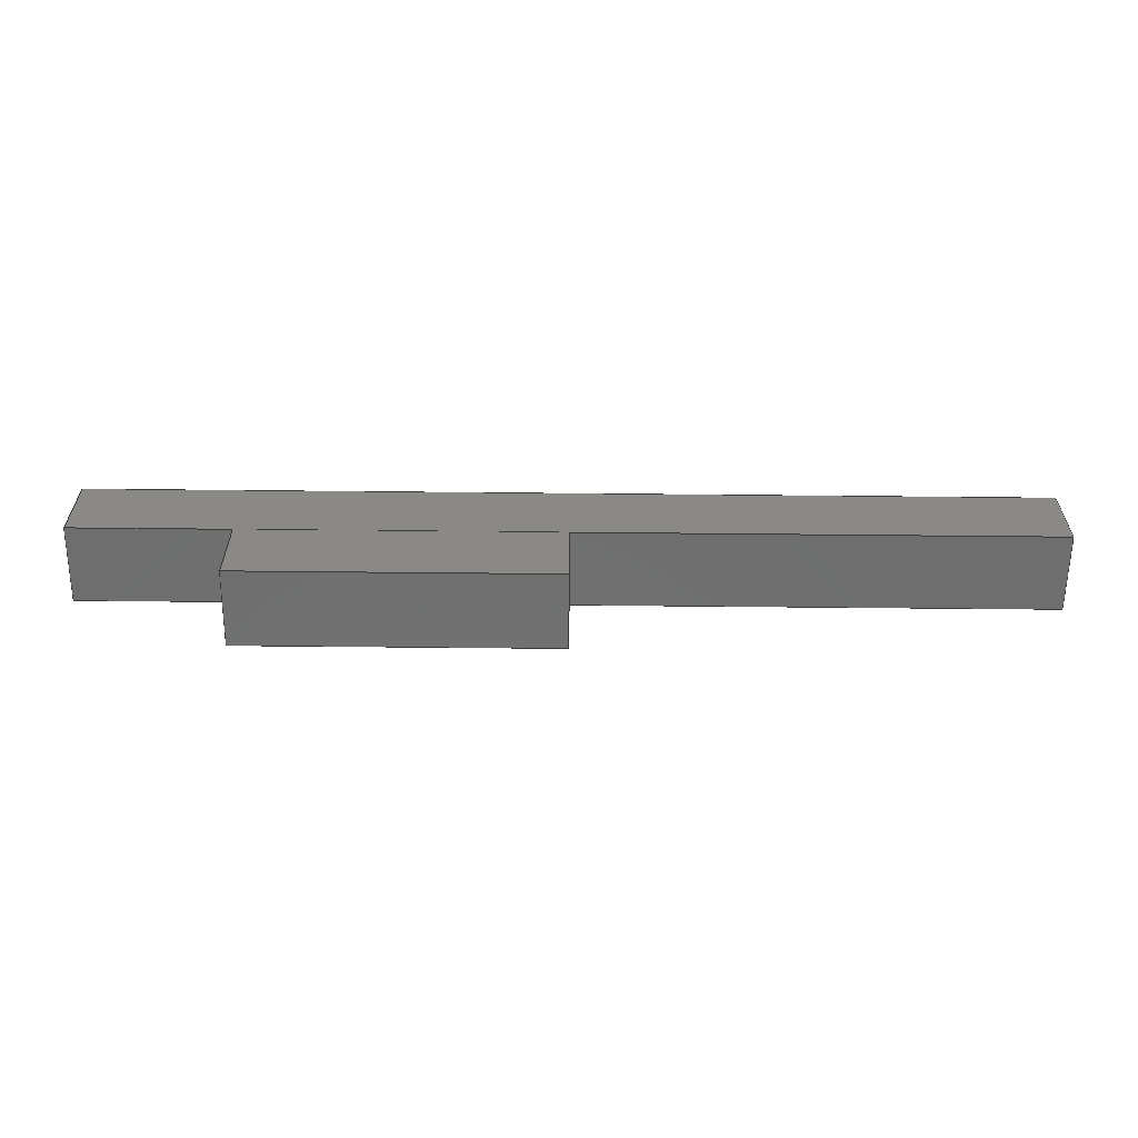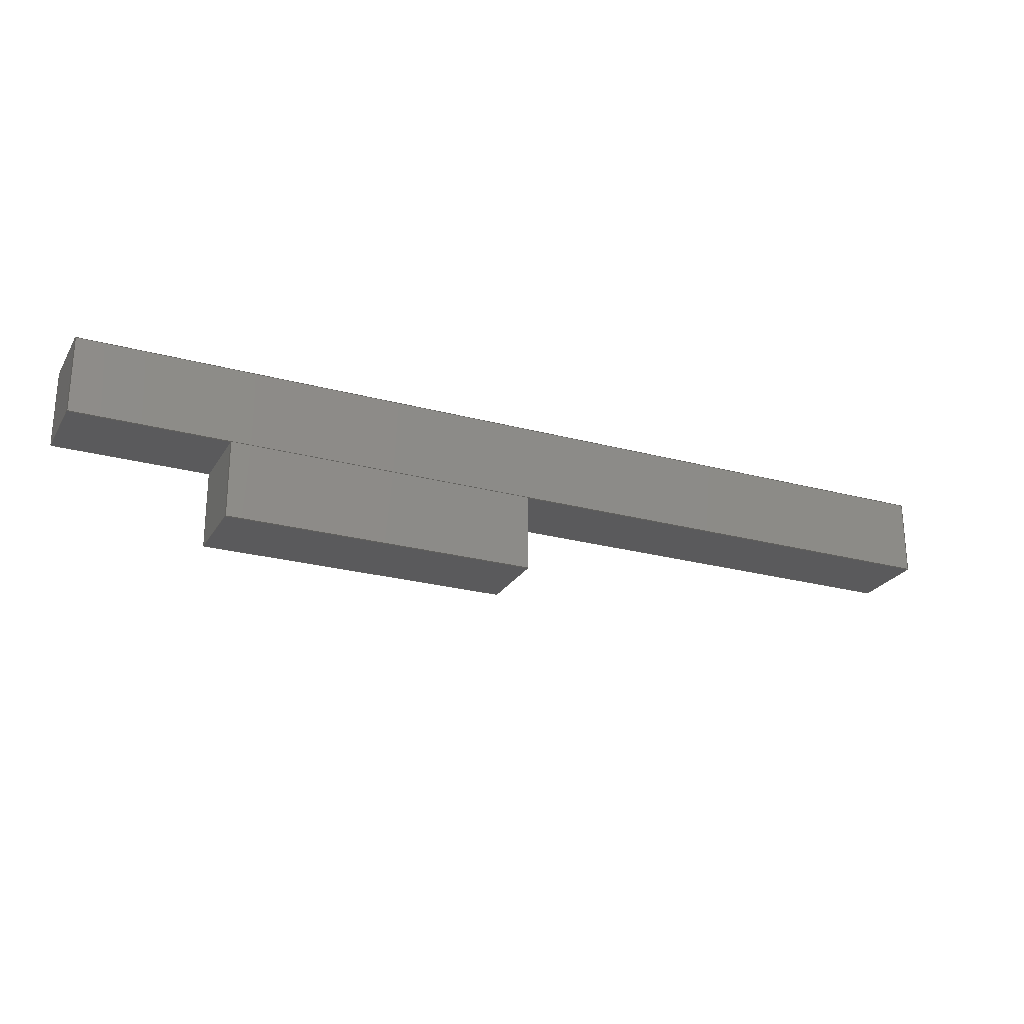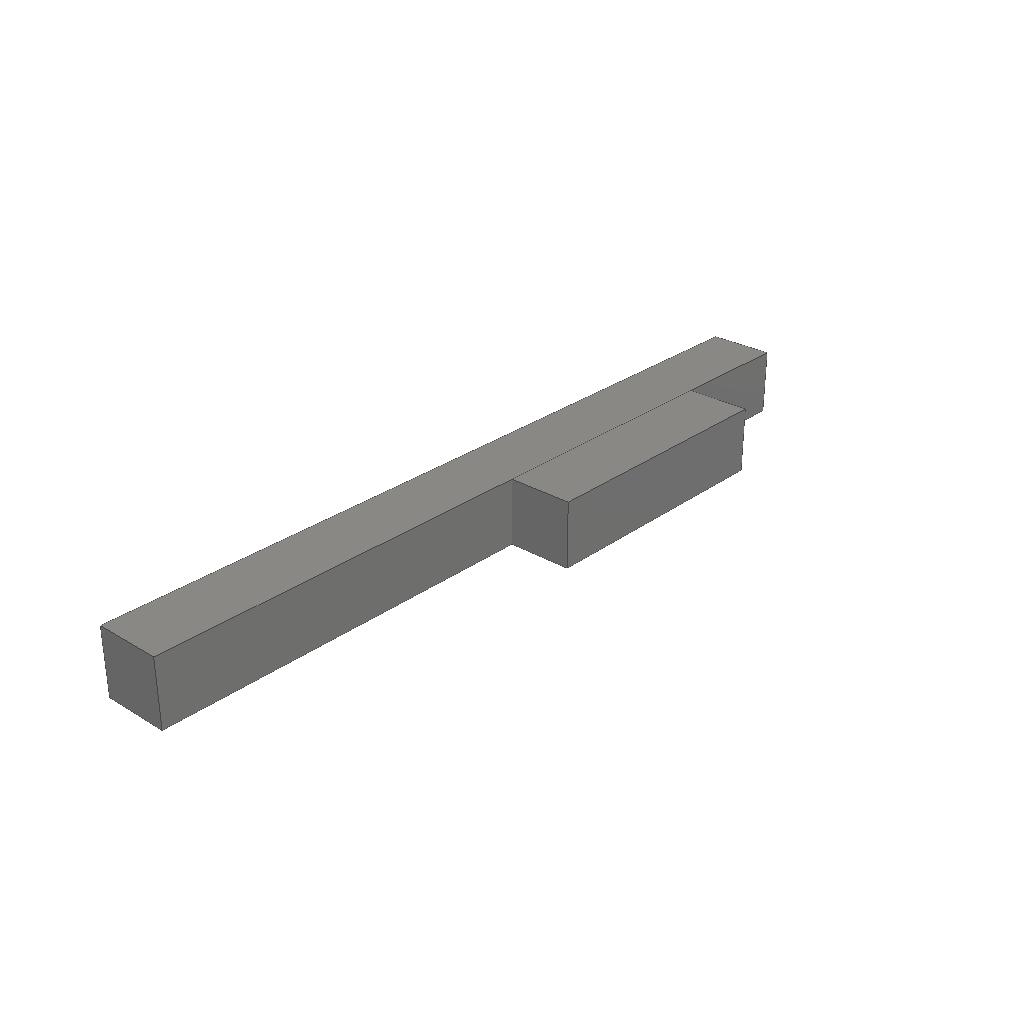
<metadata>
{"format":"step","ext":"step","renderer":"f3d","projection":"perspective","resolution":1024,"background":"white","views":[{"elev":-60.4,"azim":-0.6,"up":"+Z"},{"elev":-24.5,"azim":-24.0,"up":"+Z"},{"elev":27.8,"azim":132.2,"up":"+Y"}]}
</metadata>
<code>
ISO-10303-21;
DATA;
#1 = APPLICATION_PROTOCOL_DEFINITION('international standard',
  'automotive_design',2000,#2);
#2 = APPLICATION_CONTEXT(
  'core data for automotive mechanical design processes');
#3 = SHAPE_DEFINITION_REPRESENTATION(#4,#10);
#4 = PRODUCT_DEFINITION_SHAPE('','',#5);
#5 = PRODUCT_DEFINITION('design','',#6,#9);
#6 = PRODUCT_DEFINITION_FORMATION('','',#7);
#7 = PRODUCT('Unnamed','Unnamed','',(#8));
#8 = PRODUCT_CONTEXT('',#2,'mechanical');
#9 = PRODUCT_DEFINITION_CONTEXT('part definition',#2,'design');
#10 = SHAPE_REPRESENTATION('',(#11,#15,#19),#23);
#11 = AXIS2_PLACEMENT_3D('',#12,#13,#14);
#12 = CARTESIAN_POINT('',(0,0,0));
#13 = DIRECTION('',(0,0,1));
#14 = DIRECTION('',(1,0,-0));
#15 = AXIS2_PLACEMENT_3D('',#16,#17,#18);
#16 = CARTESIAN_POINT('',(-5,0,2.5));
#17 = DIRECTION('',(0,0,1));
#18 = DIRECTION('',(1,0,0));
#19 = AXIS2_PLACEMENT_3D('',#20,#21,#22);
#20 = CARTESIAN_POINT('',(0,0,0));
#21 = DIRECTION('',(0,0,1));
#22 = DIRECTION('',(1,0,0));
#23 = ( GEOMETRIC_REPRESENTATION_CONTEXT(3) 
GLOBAL_UNCERTAINTY_ASSIGNED_CONTEXT((#27)) GLOBAL_UNIT_ASSIGNED_CONTEXT(
(#24,#25,#26)) REPRESENTATION_CONTEXT('Context #1',
  '3D Context with UNIT and UNCERTAINTY') );
#24 = ( LENGTH_UNIT() NAMED_UNIT(*) SI_UNIT(.MILLI.,.METRE.) );
#25 = ( NAMED_UNIT(*) PLANE_ANGLE_UNIT() SI_UNIT($,.RADIAN.) );
#26 = ( NAMED_UNIT(*) SI_UNIT($,.STERADIAN.) SOLID_ANGLE_UNIT() );
#27 = UNCERTAINTY_MEASURE_WITH_UNIT(LENGTH_MEASURE(1e-07),#24,
  'distance_accuracy_value','confusion accuracy');
#28 = PRODUCT_RELATED_PRODUCT_CATEGORY('part',$,(#7));
#29 = SHAPE_DEFINITION_REPRESENTATION(#30,#36);
#30 = PRODUCT_DEFINITION_SHAPE('','',#31);
#31 = PRODUCT_DEFINITION('design','',#32,#35);
#32 = PRODUCT_DEFINITION_FORMATION('','',#33);
#33 = PRODUCT('Fluid','Fluid','',(#34));
#34 = PRODUCT_CONTEXT('',#2,'mechanical');
#35 = PRODUCT_DEFINITION_CONTEXT('part definition',#2,'design');
#36 = ADVANCED_BREP_SHAPE_REPRESENTATION('',(#11,#37),#187);
#37 = MANIFOLD_SOLID_BREP('',#38);
#38 = CLOSED_SHELL('',(#39,#79,#119,#141,#163,#175));
#39 = ADVANCED_FACE('',(#40),#74,.F.);
#40 = FACE_BOUND('',#41,.F.);
#41 = EDGE_LOOP('',(#42,#52,#60,#68));
#42 = ORIENTED_EDGE('',*,*,#43,.F.);
#43 = EDGE_CURVE('',#44,#46,#48,.T.);
#44 = VERTEX_POINT('',#45);
#45 = CARTESIAN_POINT('',(0,0,0));
#46 = VERTEX_POINT('',#47);
#47 = CARTESIAN_POINT('',(0,0,2.5));
#48 = LINE('',#49,#50);
#49 = CARTESIAN_POINT('',(0,0,0));
#50 = VECTOR('',#51,1);
#51 = DIRECTION('',(0,0,1));
#52 = ORIENTED_EDGE('',*,*,#53,.T.);
#53 = EDGE_CURVE('',#44,#54,#56,.T.);
#54 = VERTEX_POINT('',#55);
#55 = CARTESIAN_POINT('',(0,2.5,0));
#56 = LINE('',#57,#58);
#57 = CARTESIAN_POINT('',(0,0,0));
#58 = VECTOR('',#59,1);
#59 = DIRECTION('',(-0,1,0));
#60 = ORIENTED_EDGE('',*,*,#61,.T.);
#61 = EDGE_CURVE('',#54,#62,#64,.T.);
#62 = VERTEX_POINT('',#63);
#63 = CARTESIAN_POINT('',(0,2.5,2.5));
#64 = LINE('',#65,#66);
#65 = CARTESIAN_POINT('',(0,2.5,0));
#66 = VECTOR('',#67,1);
#67 = DIRECTION('',(0,0,1));
#68 = ORIENTED_EDGE('',*,*,#69,.F.);
#69 = EDGE_CURVE('',#46,#62,#70,.T.);
#70 = LINE('',#71,#72);
#71 = CARTESIAN_POINT('',(0,0,2.5));
#72 = VECTOR('',#73,1);
#73 = DIRECTION('',(-0,1,0));
#74 = PLANE('',#75);
#75 = AXIS2_PLACEMENT_3D('',#76,#77,#78);
#76 = CARTESIAN_POINT('',(0,0,0));
#77 = DIRECTION('',(1,0,-0));
#78 = DIRECTION('',(0,0,1));
#79 = ADVANCED_FACE('',(#80),#114,.T.);
#80 = FACE_BOUND('',#81,.T.);
#81 = EDGE_LOOP('',(#82,#92,#100,#108));
#82 = ORIENTED_EDGE('',*,*,#83,.F.);
#83 = EDGE_CURVE('',#84,#86,#88,.T.);
#84 = VERTEX_POINT('',#85);
#85 = CARTESIAN_POINT('',(30,0,0));
#86 = VERTEX_POINT('',#87);
#87 = CARTESIAN_POINT('',(30,0,2.5));
#88 = LINE('',#89,#90);
#89 = CARTESIAN_POINT('',(30,0,0));
#90 = VECTOR('',#91,1);
#91 = DIRECTION('',(0,0,1));
#92 = ORIENTED_EDGE('',*,*,#93,.T.);
#93 = EDGE_CURVE('',#84,#94,#96,.T.);
#94 = VERTEX_POINT('',#95);
#95 = CARTESIAN_POINT('',(30,2.5,0));
#96 = LINE('',#97,#98);
#97 = CARTESIAN_POINT('',(30,0,0));
#98 = VECTOR('',#99,1);
#99 = DIRECTION('',(-0,1,0));
#100 = ORIENTED_EDGE('',*,*,#101,.T.);
#101 = EDGE_CURVE('',#94,#102,#104,.T.);
#102 = VERTEX_POINT('',#103);
#103 = CARTESIAN_POINT('',(30,2.5,2.5));
#104 = LINE('',#105,#106);
#105 = CARTESIAN_POINT('',(30,2.5,0));
#106 = VECTOR('',#107,1);
#107 = DIRECTION('',(0,0,1));
#108 = ORIENTED_EDGE('',*,*,#109,.F.);
#109 = EDGE_CURVE('',#86,#102,#110,.T.);
#110 = LINE('',#111,#112);
#111 = CARTESIAN_POINT('',(30,0,2.5));
#112 = VECTOR('',#113,1);
#113 = DIRECTION('',(-0,1,0));
#114 = PLANE('',#115);
#115 = AXIS2_PLACEMENT_3D('',#116,#117,#118);
#116 = CARTESIAN_POINT('',(30,0,0));
#117 = DIRECTION('',(1,0,-0));
#118 = DIRECTION('',(0,0,1));
#119 = ADVANCED_FACE('',(#120),#136,.F.);
#120 = FACE_BOUND('',#121,.F.);
#121 = EDGE_LOOP('',(#122,#128,#129,#135));
#122 = ORIENTED_EDGE('',*,*,#123,.F.);
#123 = EDGE_CURVE('',#44,#84,#124,.T.);
#124 = LINE('',#125,#126);
#125 = CARTESIAN_POINT('',(0,0,0));
#126 = VECTOR('',#127,1);
#127 = DIRECTION('',(1,0,-0));
#128 = ORIENTED_EDGE('',*,*,#43,.T.);
#129 = ORIENTED_EDGE('',*,*,#130,.T.);
#130 = EDGE_CURVE('',#46,#86,#131,.T.);
#131 = LINE('',#132,#133);
#132 = CARTESIAN_POINT('',(0,0,2.5));
#133 = VECTOR('',#134,1);
#134 = DIRECTION('',(1,0,-0));
#135 = ORIENTED_EDGE('',*,*,#83,.F.);
#136 = PLANE('',#137);
#137 = AXIS2_PLACEMENT_3D('',#138,#139,#140);
#138 = CARTESIAN_POINT('',(0,0,0));
#139 = DIRECTION('',(-0,1,0));
#140 = DIRECTION('',(0,0,1));
#141 = ADVANCED_FACE('',(#142),#158,.T.);
#142 = FACE_BOUND('',#143,.T.);
#143 = EDGE_LOOP('',(#144,#150,#151,#157));
#144 = ORIENTED_EDGE('',*,*,#145,.F.);
#145 = EDGE_CURVE('',#54,#94,#146,.T.);
#146 = LINE('',#147,#148);
#147 = CARTESIAN_POINT('',(0,2.5,0));
#148 = VECTOR('',#149,1);
#149 = DIRECTION('',(1,0,-0));
#150 = ORIENTED_EDGE('',*,*,#61,.T.);
#151 = ORIENTED_EDGE('',*,*,#152,.T.);
#152 = EDGE_CURVE('',#62,#102,#153,.T.);
#153 = LINE('',#154,#155);
#154 = CARTESIAN_POINT('',(0,2.5,2.5));
#155 = VECTOR('',#156,1);
#156 = DIRECTION('',(1,0,-0));
#157 = ORIENTED_EDGE('',*,*,#101,.F.);
#158 = PLANE('',#159);
#159 = AXIS2_PLACEMENT_3D('',#160,#161,#162);
#160 = CARTESIAN_POINT('',(0,2.5,0));
#161 = DIRECTION('',(-0,1,0));
#162 = DIRECTION('',(0,0,1));
#163 = ADVANCED_FACE('',(#164),#170,.F.);
#164 = FACE_BOUND('',#165,.F.);
#165 = EDGE_LOOP('',(#166,#167,#168,#169));
#166 = ORIENTED_EDGE('',*,*,#53,.F.);
#167 = ORIENTED_EDGE('',*,*,#123,.T.);
#168 = ORIENTED_EDGE('',*,*,#93,.T.);
#169 = ORIENTED_EDGE('',*,*,#145,.F.);
#170 = PLANE('',#171);
#171 = AXIS2_PLACEMENT_3D('',#172,#173,#174);
#172 = CARTESIAN_POINT('',(0,0,0));
#173 = DIRECTION('',(0,0,1));
#174 = DIRECTION('',(1,0,-0));
#175 = ADVANCED_FACE('',(#176),#182,.T.);
#176 = FACE_BOUND('',#177,.T.);
#177 = EDGE_LOOP('',(#178,#179,#180,#181));
#178 = ORIENTED_EDGE('',*,*,#69,.F.);
#179 = ORIENTED_EDGE('',*,*,#130,.T.);
#180 = ORIENTED_EDGE('',*,*,#109,.T.);
#181 = ORIENTED_EDGE('',*,*,#152,.F.);
#182 = PLANE('',#183);
#183 = AXIS2_PLACEMENT_3D('',#184,#185,#186);
#184 = CARTESIAN_POINT('',(0,0,2.5));
#185 = DIRECTION('',(0,0,1));
#186 = DIRECTION('',(1,0,-0));
#187 = ( GEOMETRIC_REPRESENTATION_CONTEXT(3) 
GLOBAL_UNCERTAINTY_ASSIGNED_CONTEXT((#191)) GLOBAL_UNIT_ASSIGNED_CONTEXT
((#188,#189,#190)) REPRESENTATION_CONTEXT('Context #1',
  '3D Context with UNIT and UNCERTAINTY') );
#188 = ( LENGTH_UNIT() NAMED_UNIT(*) SI_UNIT(.MILLI.,.METRE.) );
#189 = ( NAMED_UNIT(*) PLANE_ANGLE_UNIT() SI_UNIT($,.RADIAN.) );
#190 = ( NAMED_UNIT(*) SI_UNIT($,.STERADIAN.) SOLID_ANGLE_UNIT() );
#191 = UNCERTAINTY_MEASURE_WITH_UNIT(LENGTH_MEASURE(1e-07),#188,
  'distance_accuracy_value','confusion accuracy');
#192 = CONTEXT_DEPENDENT_SHAPE_REPRESENTATION(#193,#195);
#193 = ( REPRESENTATION_RELATIONSHIP('','',#36,#10) 
REPRESENTATION_RELATIONSHIP_WITH_TRANSFORMATION(#194) 
SHAPE_REPRESENTATION_RELATIONSHIP() );
#194 = ITEM_DEFINED_TRANSFORMATION('','',#11,#15);
#195 = PRODUCT_DEFINITION_SHAPE('Placement','Placement of an item',#196
  );
#196 = NEXT_ASSEMBLY_USAGE_OCCURRENCE('1','Fluid','',#5,#31,$);
#197 = PRODUCT_RELATED_PRODUCT_CATEGORY('part',$,(#33));
#198 = SHAPE_DEFINITION_REPRESENTATION(#199,#205);
#199 = PRODUCT_DEFINITION_SHAPE('','',#200);
#200 = PRODUCT_DEFINITION('design','',#201,#204);
#201 = PRODUCT_DEFINITION_FORMATION('','',#202);
#202 = PRODUCT('Solid','Solid','',(#203));
#203 = PRODUCT_CONTEXT('',#2,'mechanical');
#204 = PRODUCT_DEFINITION_CONTEXT('part definition',#2,'design');
#205 = ADVANCED_BREP_SHAPE_REPRESENTATION('',(#11,#206),#356);
#206 = MANIFOLD_SOLID_BREP('',#207);
#207 = CLOSED_SHELL('',(#208,#248,#288,#310,#332,#344));
#208 = ADVANCED_FACE('',(#209),#243,.F.);
#209 = FACE_BOUND('',#210,.F.);
#210 = EDGE_LOOP('',(#211,#221,#229,#237));
#211 = ORIENTED_EDGE('',*,*,#212,.F.);
#212 = EDGE_CURVE('',#213,#215,#217,.T.);
#213 = VERTEX_POINT('',#214);
#214 = CARTESIAN_POINT('',(0,0,0));
#215 = VERTEX_POINT('',#216);
#216 = CARTESIAN_POINT('',(0,0,2.5));
#217 = LINE('',#218,#219);
#218 = CARTESIAN_POINT('',(0,0,0));
#219 = VECTOR('',#220,1);
#220 = DIRECTION('',(0,0,1));
#221 = ORIENTED_EDGE('',*,*,#222,.T.);
#222 = EDGE_CURVE('',#213,#223,#225,.T.);
#223 = VERTEX_POINT('',#224);
#224 = CARTESIAN_POINT('',(0,2.5,0));
#225 = LINE('',#226,#227);
#226 = CARTESIAN_POINT('',(0,0,0));
#227 = VECTOR('',#228,1);
#228 = DIRECTION('',(-0,1,0));
#229 = ORIENTED_EDGE('',*,*,#230,.T.);
#230 = EDGE_CURVE('',#223,#231,#233,.T.);
#231 = VERTEX_POINT('',#232);
#232 = CARTESIAN_POINT('',(0,2.5,2.5));
#233 = LINE('',#234,#235);
#234 = CARTESIAN_POINT('',(0,2.5,0));
#235 = VECTOR('',#236,1);
#236 = DIRECTION('',(0,0,1));
#237 = ORIENTED_EDGE('',*,*,#238,.F.);
#238 = EDGE_CURVE('',#215,#231,#239,.T.);
#239 = LINE('',#240,#241);
#240 = CARTESIAN_POINT('',(0,0,2.5));
#241 = VECTOR('',#242,1);
#242 = DIRECTION('',(-0,1,0));
#243 = PLANE('',#244);
#244 = AXIS2_PLACEMENT_3D('',#245,#246,#247);
#245 = CARTESIAN_POINT('',(0,0,0));
#246 = DIRECTION('',(1,0,-0));
#247 = DIRECTION('',(0,0,1));
#248 = ADVANCED_FACE('',(#249),#283,.T.);
#249 = FACE_BOUND('',#250,.T.);
#250 = EDGE_LOOP('',(#251,#261,#269,#277));
#251 = ORIENTED_EDGE('',*,*,#252,.F.);
#252 = EDGE_CURVE('',#253,#255,#257,.T.);
#253 = VERTEX_POINT('',#254);
#254 = CARTESIAN_POINT('',(10,0,0));
#255 = VERTEX_POINT('',#256);
#256 = CARTESIAN_POINT('',(10,0,2.5));
#257 = LINE('',#258,#259);
#258 = CARTESIAN_POINT('',(10,0,0));
#259 = VECTOR('',#260,1);
#260 = DIRECTION('',(0,0,1));
#261 = ORIENTED_EDGE('',*,*,#262,.T.);
#262 = EDGE_CURVE('',#253,#263,#265,.T.);
#263 = VERTEX_POINT('',#264);
#264 = CARTESIAN_POINT('',(10,2.5,0));
#265 = LINE('',#266,#267);
#266 = CARTESIAN_POINT('',(10,0,0));
#267 = VECTOR('',#268,1);
#268 = DIRECTION('',(-0,1,0));
#269 = ORIENTED_EDGE('',*,*,#270,.T.);
#270 = EDGE_CURVE('',#263,#271,#273,.T.);
#271 = VERTEX_POINT('',#272);
#272 = CARTESIAN_POINT('',(10,2.5,2.5));
#273 = LINE('',#274,#275);
#274 = CARTESIAN_POINT('',(10,2.5,0));
#275 = VECTOR('',#276,1);
#276 = DIRECTION('',(0,0,1));
#277 = ORIENTED_EDGE('',*,*,#278,.F.);
#278 = EDGE_CURVE('',#255,#271,#279,.T.);
#279 = LINE('',#280,#281);
#280 = CARTESIAN_POINT('',(10,0,2.5));
#281 = VECTOR('',#282,1);
#282 = DIRECTION('',(-0,1,0));
#283 = PLANE('',#284);
#284 = AXIS2_PLACEMENT_3D('',#285,#286,#287);
#285 = CARTESIAN_POINT('',(10,0,0));
#286 = DIRECTION('',(1,0,-0));
#287 = DIRECTION('',(0,0,1));
#288 = ADVANCED_FACE('',(#289),#305,.F.);
#289 = FACE_BOUND('',#290,.F.);
#290 = EDGE_LOOP('',(#291,#297,#298,#304));
#291 = ORIENTED_EDGE('',*,*,#292,.F.);
#292 = EDGE_CURVE('',#213,#253,#293,.T.);
#293 = LINE('',#294,#295);
#294 = CARTESIAN_POINT('',(0,0,0));
#295 = VECTOR('',#296,1);
#296 = DIRECTION('',(1,0,-0));
#297 = ORIENTED_EDGE('',*,*,#212,.T.);
#298 = ORIENTED_EDGE('',*,*,#299,.T.);
#299 = EDGE_CURVE('',#215,#255,#300,.T.);
#300 = LINE('',#301,#302);
#301 = CARTESIAN_POINT('',(0,0,2.5));
#302 = VECTOR('',#303,1);
#303 = DIRECTION('',(1,0,-0));
#304 = ORIENTED_EDGE('',*,*,#252,.F.);
#305 = PLANE('',#306);
#306 = AXIS2_PLACEMENT_3D('',#307,#308,#309);
#307 = CARTESIAN_POINT('',(0,0,0));
#308 = DIRECTION('',(-0,1,0));
#309 = DIRECTION('',(0,0,1));
#310 = ADVANCED_FACE('',(#311),#327,.T.);
#311 = FACE_BOUND('',#312,.T.);
#312 = EDGE_LOOP('',(#313,#319,#320,#326));
#313 = ORIENTED_EDGE('',*,*,#314,.F.);
#314 = EDGE_CURVE('',#223,#263,#315,.T.);
#315 = LINE('',#316,#317);
#316 = CARTESIAN_POINT('',(0,2.5,0));
#317 = VECTOR('',#318,1);
#318 = DIRECTION('',(1,0,-0));
#319 = ORIENTED_EDGE('',*,*,#230,.T.);
#320 = ORIENTED_EDGE('',*,*,#321,.T.);
#321 = EDGE_CURVE('',#231,#271,#322,.T.);
#322 = LINE('',#323,#324);
#323 = CARTESIAN_POINT('',(0,2.5,2.5));
#324 = VECTOR('',#325,1);
#325 = DIRECTION('',(1,0,-0));
#326 = ORIENTED_EDGE('',*,*,#270,.F.);
#327 = PLANE('',#328);
#328 = AXIS2_PLACEMENT_3D('',#329,#330,#331);
#329 = CARTESIAN_POINT('',(0,2.5,0));
#330 = DIRECTION('',(-0,1,0));
#331 = DIRECTION('',(0,0,1));
#332 = ADVANCED_FACE('',(#333),#339,.F.);
#333 = FACE_BOUND('',#334,.F.);
#334 = EDGE_LOOP('',(#335,#336,#337,#338));
#335 = ORIENTED_EDGE('',*,*,#222,.F.);
#336 = ORIENTED_EDGE('',*,*,#292,.T.);
#337 = ORIENTED_EDGE('',*,*,#262,.T.);
#338 = ORIENTED_EDGE('',*,*,#314,.F.);
#339 = PLANE('',#340);
#340 = AXIS2_PLACEMENT_3D('',#341,#342,#343);
#341 = CARTESIAN_POINT('',(0,0,0));
#342 = DIRECTION('',(0,0,1));
#343 = DIRECTION('',(1,0,-0));
#344 = ADVANCED_FACE('',(#345),#351,.T.);
#345 = FACE_BOUND('',#346,.T.);
#346 = EDGE_LOOP('',(#347,#348,#349,#350));
#347 = ORIENTED_EDGE('',*,*,#238,.F.);
#348 = ORIENTED_EDGE('',*,*,#299,.T.);
#349 = ORIENTED_EDGE('',*,*,#278,.T.);
#350 = ORIENTED_EDGE('',*,*,#321,.F.);
#351 = PLANE('',#352);
#352 = AXIS2_PLACEMENT_3D('',#353,#354,#355);
#353 = CARTESIAN_POINT('',(0,0,2.5));
#354 = DIRECTION('',(0,0,1));
#355 = DIRECTION('',(1,0,-0));
#356 = ( GEOMETRIC_REPRESENTATION_CONTEXT(3) 
GLOBAL_UNCERTAINTY_ASSIGNED_CONTEXT((#360)) GLOBAL_UNIT_ASSIGNED_CONTEXT
((#357,#358,#359)) REPRESENTATION_CONTEXT('Context #1',
  '3D Context with UNIT and UNCERTAINTY') );
#357 = ( LENGTH_UNIT() NAMED_UNIT(*) SI_UNIT(.MILLI.,.METRE.) );
#358 = ( NAMED_UNIT(*) PLANE_ANGLE_UNIT() SI_UNIT($,.RADIAN.) );
#359 = ( NAMED_UNIT(*) SI_UNIT($,.STERADIAN.) SOLID_ANGLE_UNIT() );
#360 = UNCERTAINTY_MEASURE_WITH_UNIT(LENGTH_MEASURE(1e-07),#357,
  'distance_accuracy_value','confusion accuracy');
#361 = CONTEXT_DEPENDENT_SHAPE_REPRESENTATION(#362,#364);
#362 = ( REPRESENTATION_RELATIONSHIP('','',#205,#10) 
REPRESENTATION_RELATIONSHIP_WITH_TRANSFORMATION(#363) 
SHAPE_REPRESENTATION_RELATIONSHIP() );
#363 = ITEM_DEFINED_TRANSFORMATION('','',#11,#19);
#364 = PRODUCT_DEFINITION_SHAPE('Placement','Placement of an item',#365
  );
#365 = NEXT_ASSEMBLY_USAGE_OCCURRENCE('2','Solid','',#5,#200,$);
#366 = PRODUCT_RELATED_PRODUCT_CATEGORY('part',$,(#202));
#367 = MECHANICAL_DESIGN_GEOMETRIC_PRESENTATION_REPRESENTATION('',(#368)
  ,#356);
#368 = STYLED_ITEM('color',(#369),#206);
#369 = PRESENTATION_STYLE_ASSIGNMENT((#370,#376));
#370 = SURFACE_STYLE_USAGE(.BOTH.,#371);
#371 = SURFACE_SIDE_STYLE('',(#372));
#372 = SURFACE_STYLE_FILL_AREA(#373);
#373 = FILL_AREA_STYLE('',(#374));
#374 = FILL_AREA_STYLE_COLOUR('',#375);
#375 = COLOUR_RGB('',0.8,0.8,0.8);
#376 = CURVE_STYLE('',#377,POSITIVE_LENGTH_MEASURE(0.1),#378);
#377 = DRAUGHTING_PRE_DEFINED_CURVE_FONT('continuous');
#378 = COLOUR_RGB('',0.09804,0.09804,
  0.09804);
#379 = MECHANICAL_DESIGN_GEOMETRIC_PRESENTATION_REPRESENTATION('',(#380)
  ,#187);
#380 = STYLED_ITEM('color',(#381),#37);
#381 = PRESENTATION_STYLE_ASSIGNMENT((#382,#387));
#382 = SURFACE_STYLE_USAGE(.BOTH.,#383);
#383 = SURFACE_SIDE_STYLE('',(#384));
#384 = SURFACE_STYLE_FILL_AREA(#385);
#385 = FILL_AREA_STYLE('',(#386));
#386 = FILL_AREA_STYLE_COLOUR('',#375);
#387 = CURVE_STYLE('',#388,POSITIVE_LENGTH_MEASURE(0.1),#378);
#388 = DRAUGHTING_PRE_DEFINED_CURVE_FONT('continuous');
ENDSEC;
END-ISO-10303-21;

</code>
